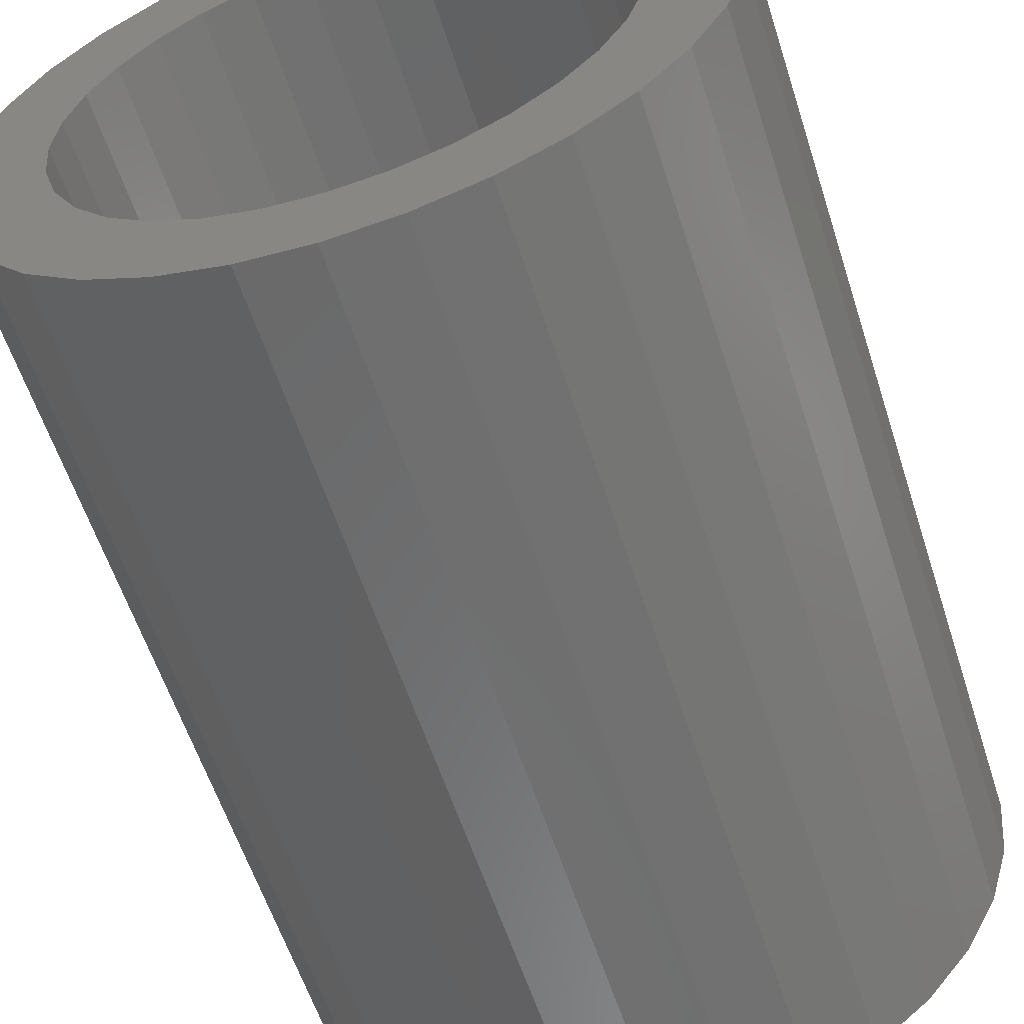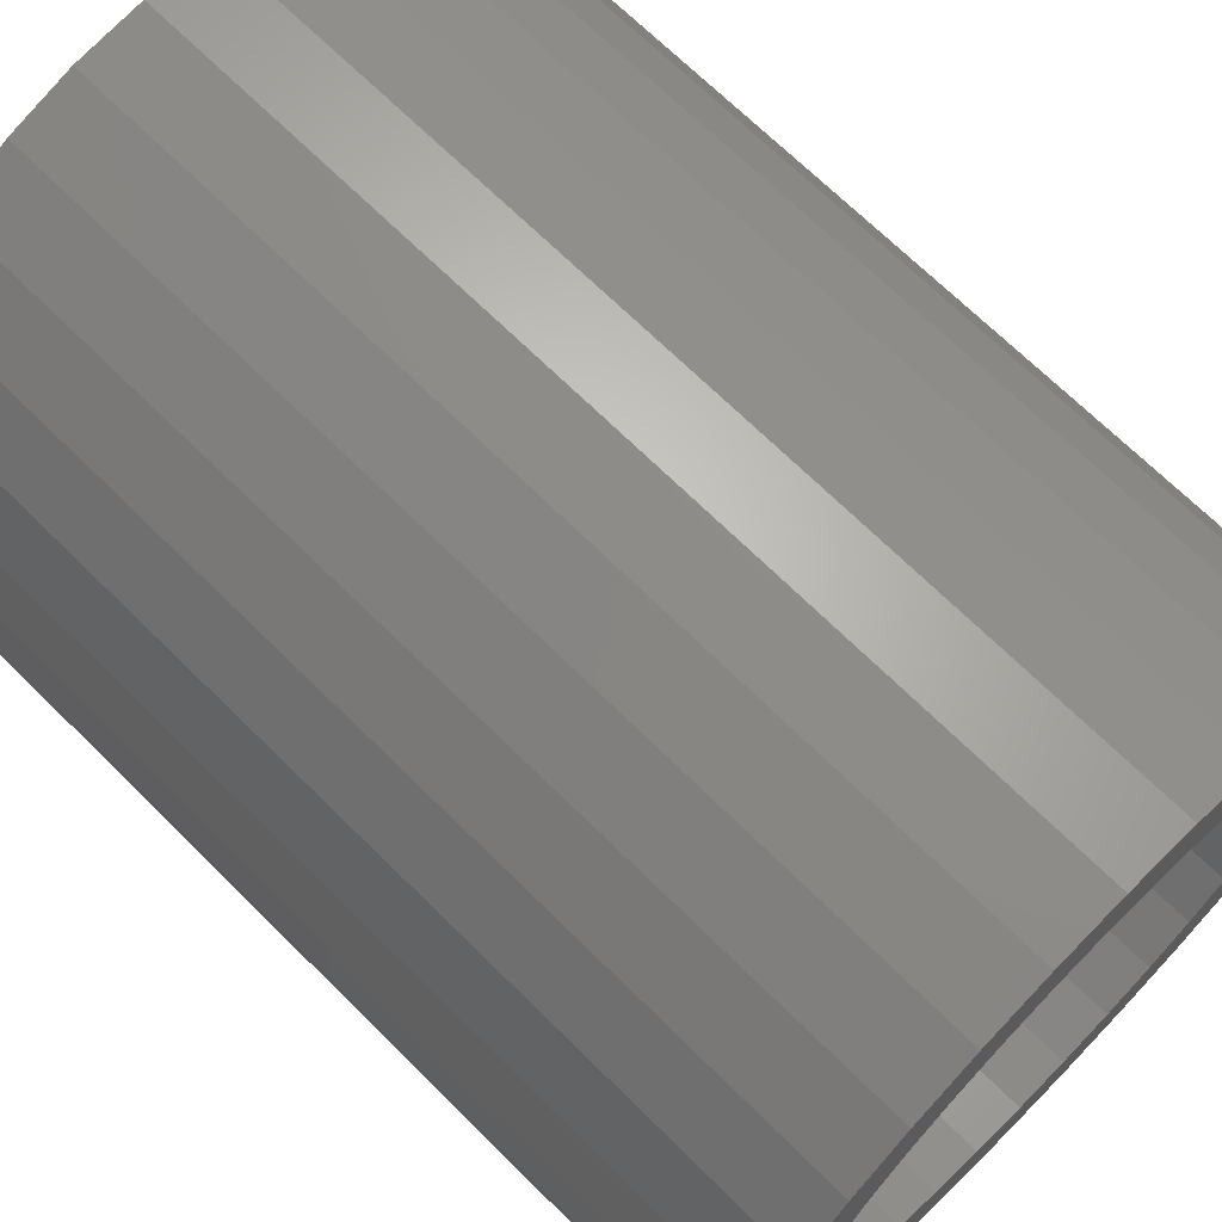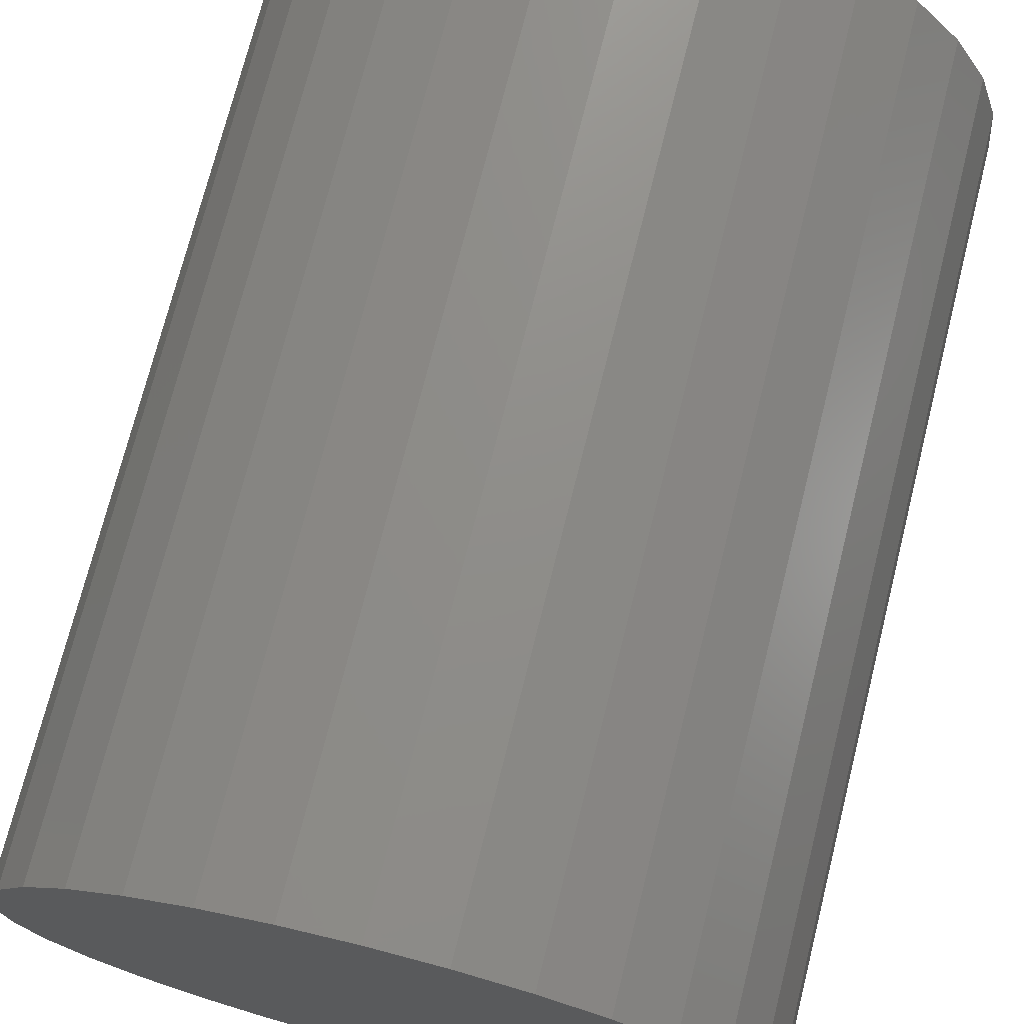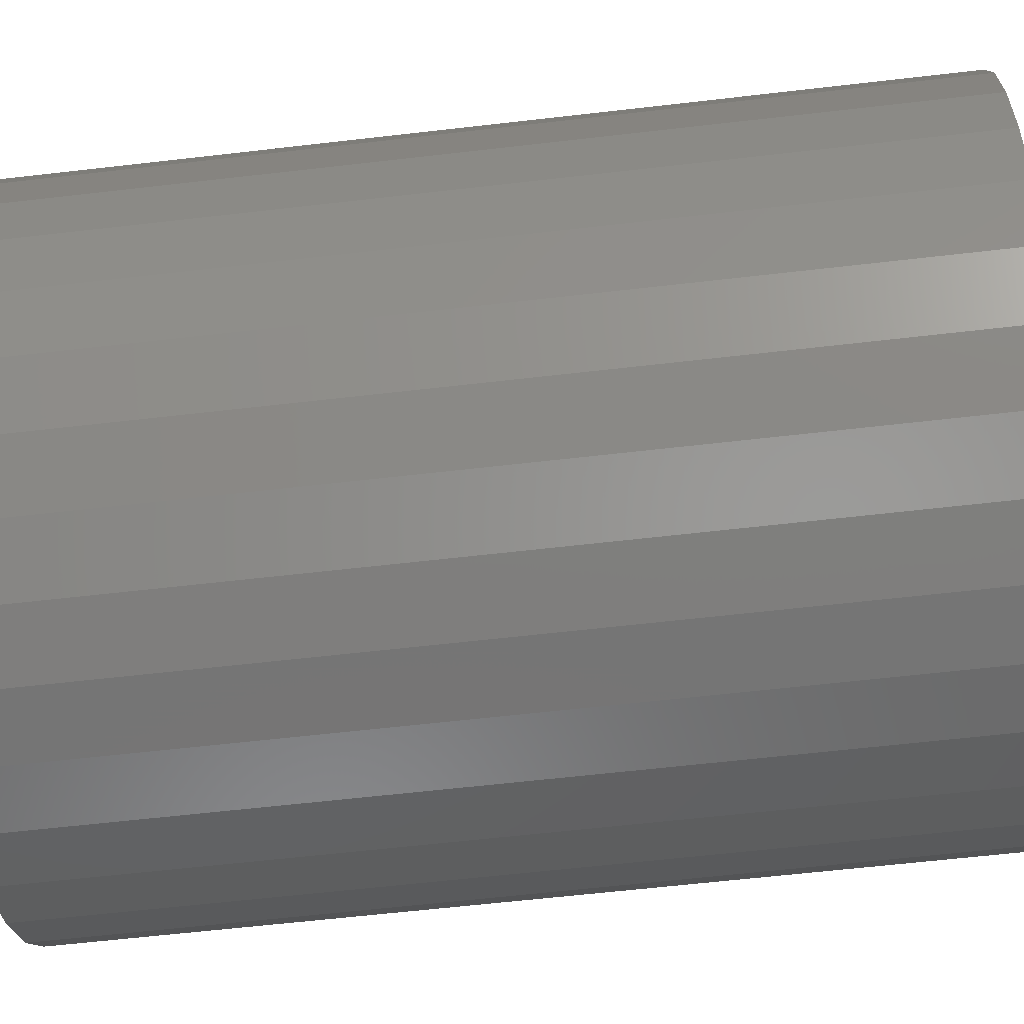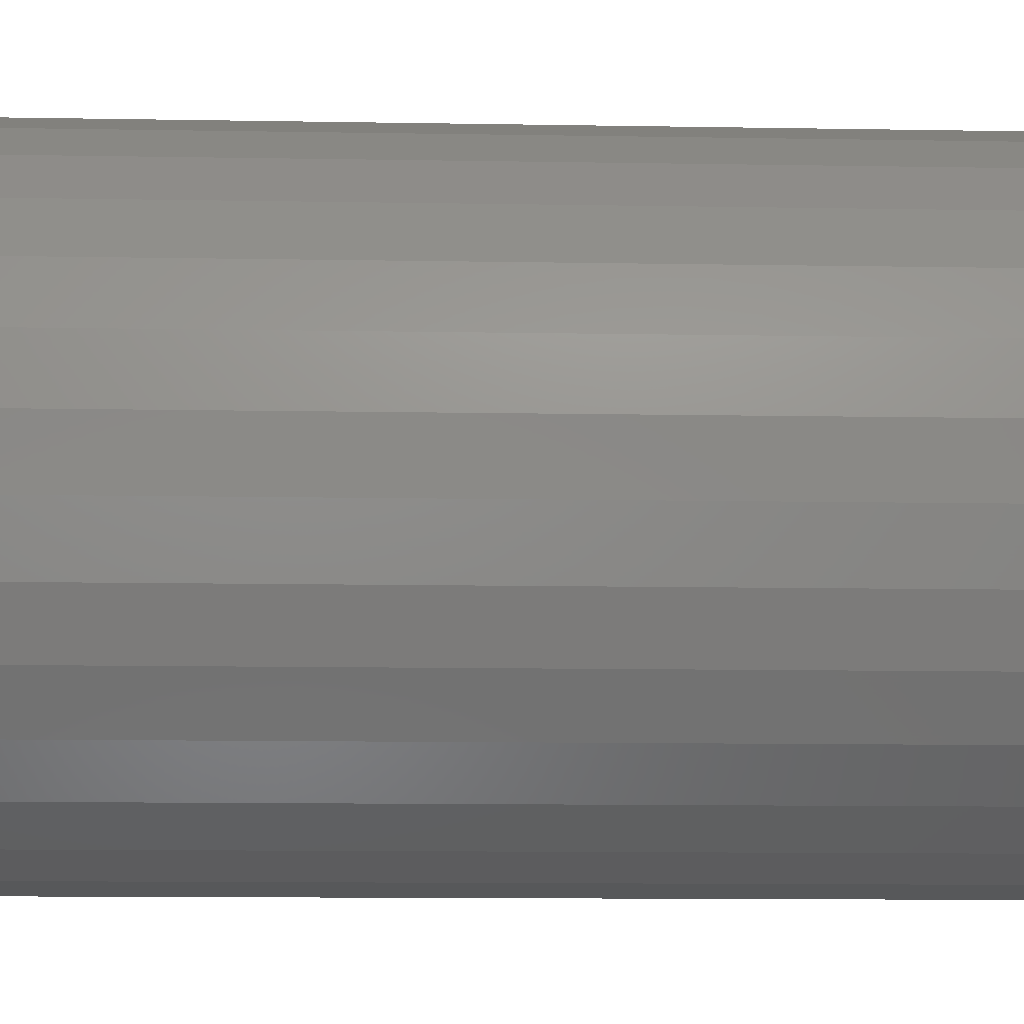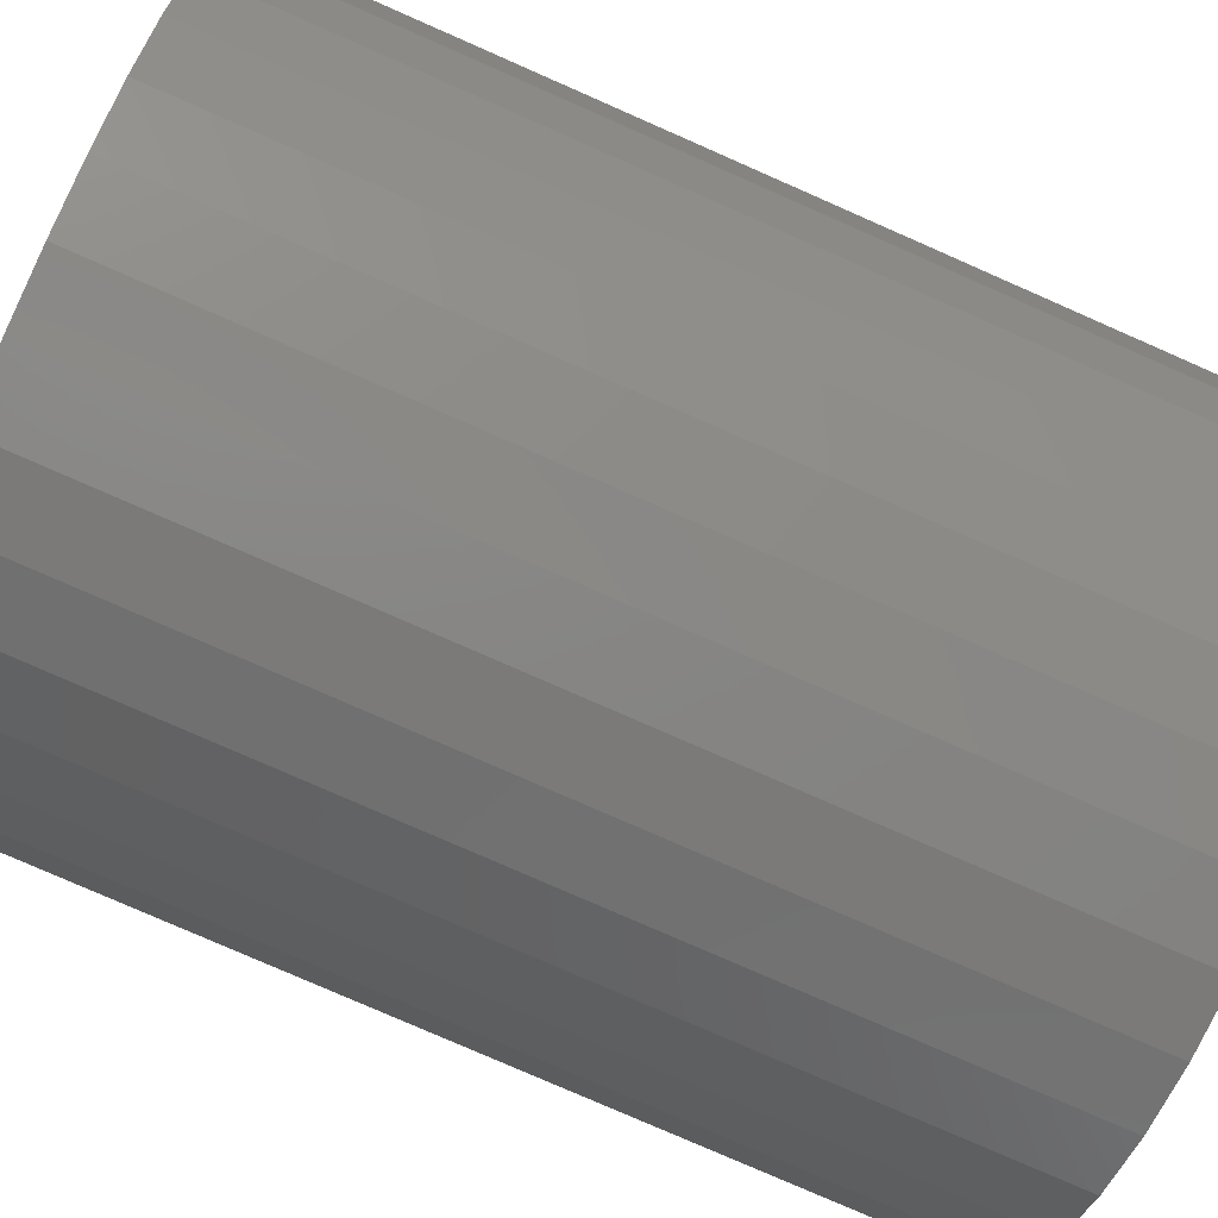
<metadata>
{"format":"stl","ext":"stl","renderer":"f3d","projection":"perspective","resolution":1024,"background":"white","views":[{"elev":-58.9,"azim":17.8,"up":"+Z"},{"elev":69.1,"azim":-45.2,"up":"+Z"},{"elev":72.8,"azim":-165.9,"up":"+Z"},{"elev":-62.2,"azim":96.7,"up":"+Z"},{"elev":-12.9,"azim":-92.2,"up":"+Z"},{"elev":-79.1,"azim":-113.7,"up":"+Z"}]}
</metadata>
<code>
# stl→obj: 128 verts, 252 faces
v -0.1549 -0.75 0.2363
v -0.198 -0.75 0.201
v -0.03877 -0.75 0.2098
v -0.07889 -0.75 0.1976
v -0.1947 -0.75 0.08186
v -0.2758 -0.75 0.05545
v -0.2068 -0.75 0.04173
v -0.03877 -0.75 -0.2098
v -0.07889 -0.75 -0.1976
v -0.198 -0.75 -0.201
v -0.1549 -0.75 -0.2363
v 0.1609 -0.75 0.2363
v 0.04469 -0.75 0.2098
v 0.2039 -0.75 0.201
v 0.08482 -0.75 0.1976
v 0.1218 -0.75 0.1778
v 0.2039 -0.75 -0.201
v 0.08482 -0.75 -0.1976
v 0.04469 -0.75 -0.2098
v 0.1609 -0.75 -0.2363
v 0.002961 -0.75 -0.2139
v -0.1058 -0.75 -0.2626
v -0.05249 -0.75 -0.2787
v 0.002961 -0.75 -0.2842
v 0.05841 -0.75 -0.2787
v 0.1117 -0.75 -0.2626
v 0.002961 -0.75 0.2139
v 0.1117 -0.75 0.2626
v 0.05841 -0.75 0.2787
v 0.002961 -0.75 0.2842
v -0.05249 -0.75 0.2787
v -0.1058 -0.75 0.2626
v -0.2596 -0.75 0.1088
v -0.1749 -0.75 0.1188
v -0.2334 -0.75 0.1579
v -0.1483 -0.75 0.1512
v -0.1159 -0.75 0.1778
v -0.2109 -0.75 2.189e-17
v -0.2812 -0.75 3.48e-17
v -0.2068 -0.75 -0.04173
v -0.2758 -0.75 -0.05545
v -0.1947 -0.75 -0.08186
v -0.2596 -0.75 -0.1088
v -0.1749 -0.75 -0.1188
v -0.1483 -0.75 -0.1512
v -0.2334 -0.75 -0.1579
v -0.1159 -0.75 -0.1778
v 0.2393 -0.75 0.1579
v 0.1542 -0.75 0.1512
v 0.2655 -0.75 0.1088
v 0.1808 -0.75 0.1188
v 0.2817 -0.75 0.05545
v 0.2006 -0.75 0.08186
v 0.2127 -0.75 0.04173
v 0.2872 -0.75 -3.481e-17
v 0.2169 -0.75 -3.05e-17
v 0.2817 -0.75 -0.05545
v 0.2127 -0.75 -0.04173
v 0.2655 -0.75 -0.1088
v 0.2006 -0.75 -0.08186
v 0.1808 -0.75 -0.1188
v 0.2393 -0.75 -0.1579
v 0.1542 -0.75 -0.1512
v 0.1218 -0.75 -0.1778
v 0.002961 -0.07031 -0.2139
v 0.04469 -0.07031 -0.2098
v 0.08482 -0.07031 -0.1976
v 0.1218 -0.07031 -0.1778
v 0.1542 -0.07031 -0.1512
v 0.1808 -0.07031 -0.1188
v 0.2006 -0.07031 -0.08186
v 0.2127 -0.07031 -0.04173
v 0.2169 -0.07031 -8.289e-17
v -0.03877 -0.07031 -0.2098
v -0.07889 -0.07031 -0.1976
v -0.1159 -0.07031 -0.1778
v -0.1483 -0.07031 -0.1512
v -0.1749 -0.07031 -0.1188
v -0.1947 -0.07031 -0.08186
v -0.2068 -0.07031 -0.04173
v -0.2109 -0.07031 2.189e-17
v 0.002961 -0.07031 0.2139
v -0.03877 -0.07031 0.2098
v -0.07889 -0.07031 0.1976
v -0.1159 -0.07031 0.1778
v -0.1483 -0.07031 0.1512
v -0.1749 -0.07031 0.1188
v -0.1947 -0.07031 0.08186
v -0.2068 -0.07031 0.04173
v 0.04469 -0.07031 0.2098
v 0.08482 -0.07031 0.1976
v 0.1218 -0.07031 0.1778
v 0.1542 -0.07031 0.1512
v 0.1808 -0.07031 0.1188
v 0.2006 -0.07031 0.08186
v 0.2127 -0.07031 0.04173
v 0.002961 1.932e-33 0.2842
v 0.05841 3.078e-18 0.2787
v -0.05249 -3.078e-18 0.2787
v 0.002961 -3.864e-33 -0.2842
v -0.05249 -3.078e-18 -0.2787
v 0.05841 3.078e-18 -0.2787
v -0.1058 -6.038e-18 -0.2626
v 0.1117 6.038e-18 -0.2626
v -0.1549 -8.765e-18 -0.2363
v 0.1609 8.765e-18 -0.2363
v -0.198 -1.116e-17 -0.201
v 0.2039 1.116e-17 -0.201
v -0.2334 -1.312e-17 -0.1579
v 0.2393 1.312e-17 -0.1579
v -0.2596 -1.458e-17 -0.1088
v 0.2655 1.458e-17 -0.1088
v -0.2758 -1.547e-17 -0.05545
v 0.2817 1.547e-17 -0.05545
v -0.2812 -1.578e-17 3.48e-17
v 0.2872 1.578e-17 -3.481e-17
v -0.2758 -1.547e-17 0.05545
v 0.2817 1.547e-17 0.05545
v -0.2596 -1.458e-17 0.1088
v 0.2655 1.458e-17 0.1088
v -0.2334 -1.312e-17 0.1579
v 0.2393 1.312e-17 0.1579
v -0.198 -1.116e-17 0.201
v 0.2039 1.116e-17 0.201
v -0.1549 -8.765e-18 0.2363
v 0.1609 8.765e-18 0.2363
v -0.1058 -6.038e-18 0.2626
v 0.1117 6.038e-18 0.2626
f 1 2 3
f 3 2 4
f 5 6 7
f 8 9 10
f 10 11 8
f 12 13 14
f 13 15 14
f 14 15 16
f 17 18 19
f 17 19 20
f 21 8 11
f 21 11 22
f 21 22 23
f 21 23 24
f 21 24 25
f 21 25 26
f 21 26 20
f 21 20 19
f 27 13 12
f 27 12 28
f 27 28 29
f 27 29 30
f 27 30 31
f 27 31 32
f 27 32 1
f 27 1 3
f 6 5 33
f 33 5 34
f 33 34 35
f 35 34 36
f 35 36 2
f 2 36 37
f 2 37 4
f 7 6 38
f 38 6 39
f 38 39 40
f 40 39 41
f 40 41 42
f 42 41 43
f 42 43 44
f 44 43 45
f 45 43 46
f 45 46 47
f 47 46 10
f 47 10 9
f 14 16 48
f 48 16 49
f 48 49 50
f 50 49 51
f 50 51 52
f 52 51 53
f 52 53 54
f 52 54 55
f 55 54 56
f 55 56 57
f 57 56 58
f 57 58 59
f 59 58 60
f 59 60 61
f 59 61 62
f 62 61 63
f 62 63 17
f 17 63 64
f 17 64 18
f 65 19 66
f 66 19 18
f 66 18 67
f 67 18 64
f 67 64 68
f 68 64 63
f 68 63 69
f 69 63 61
f 69 61 70
f 70 61 60
f 70 60 71
f 71 60 58
f 71 58 72
f 72 58 56
f 72 56 73
f 19 65 21
f 21 65 74
f 21 74 8
f 8 74 75
f 8 75 9
f 9 75 76
f 9 76 47
f 47 76 77
f 47 77 45
f 45 77 78
f 45 78 44
f 44 78 79
f 44 79 42
f 42 79 80
f 42 80 40
f 40 80 81
f 40 81 38
f 82 3 83
f 83 3 4
f 83 4 84
f 84 4 37
f 84 37 85
f 85 37 36
f 85 36 86
f 86 36 34
f 86 34 87
f 87 34 5
f 87 5 88
f 88 5 7
f 88 7 89
f 89 7 38
f 89 38 81
f 3 82 27
f 27 82 90
f 27 90 13
f 13 90 91
f 13 91 15
f 15 91 92
f 15 92 16
f 16 92 93
f 16 93 49
f 49 93 94
f 49 94 51
f 51 94 95
f 51 95 53
f 53 95 96
f 53 96 54
f 54 96 73
f 54 73 56
f 73 96 72
f 72 96 95
f 72 95 71
f 79 89 80
f 81 80 89
f 71 95 70
f 70 95 94
f 70 94 69
f 69 94 93
f 69 93 68
f 68 93 92
f 68 92 67
f 67 92 91
f 67 91 66
f 66 91 90
f 66 90 65
f 65 90 82
f 65 82 74
f 74 82 83
f 74 83 75
f 75 83 84
f 75 84 76
f 76 84 85
f 76 85 77
f 77 85 86
f 77 86 78
f 78 86 87
f 78 87 79
f 79 87 88
f 79 88 89
f 97 98 99
f 100 101 102
f 102 101 103
f 102 103 104
f 104 103 105
f 104 105 106
f 106 105 107
f 106 107 108
f 108 107 109
f 108 109 110
f 110 109 111
f 110 111 112
f 112 111 113
f 112 113 114
f 114 113 115
f 114 115 116
f 116 115 117
f 116 117 118
f 118 117 119
f 118 119 120
f 120 119 121
f 120 121 122
f 122 121 123
f 122 123 124
f 124 123 125
f 124 125 126
f 126 125 127
f 126 127 128
f 128 127 99
f 128 99 98
f 116 55 114
f 114 55 57
f 114 57 112
f 112 57 59
f 112 59 110
f 110 59 62
f 110 62 108
f 108 62 17
f 108 17 106
f 106 17 20
f 106 20 104
f 104 20 26
f 104 26 102
f 102 26 25
f 102 25 100
f 100 25 24
f 100 24 101
f 101 24 23
f 101 23 103
f 103 23 22
f 103 22 105
f 105 22 11
f 105 11 107
f 107 11 10
f 107 10 109
f 109 10 46
f 109 46 111
f 111 46 43
f 111 43 113
f 113 43 41
f 113 41 115
f 115 41 39
f 115 39 117
f 117 39 6
f 117 6 119
f 119 6 33
f 119 33 121
f 121 33 35
f 121 35 123
f 123 35 2
f 123 2 125
f 125 2 1
f 125 1 127
f 127 1 32
f 127 32 99
f 99 32 31
f 99 31 97
f 97 31 30
f 97 30 98
f 98 30 29
f 98 29 128
f 128 29 28
f 128 28 126
f 126 28 12
f 126 12 124
f 124 12 14
f 124 14 122
f 122 14 48
f 122 48 120
f 120 48 50
f 120 50 118
f 118 50 52
f 118 52 116
f 116 52 55

</code>
